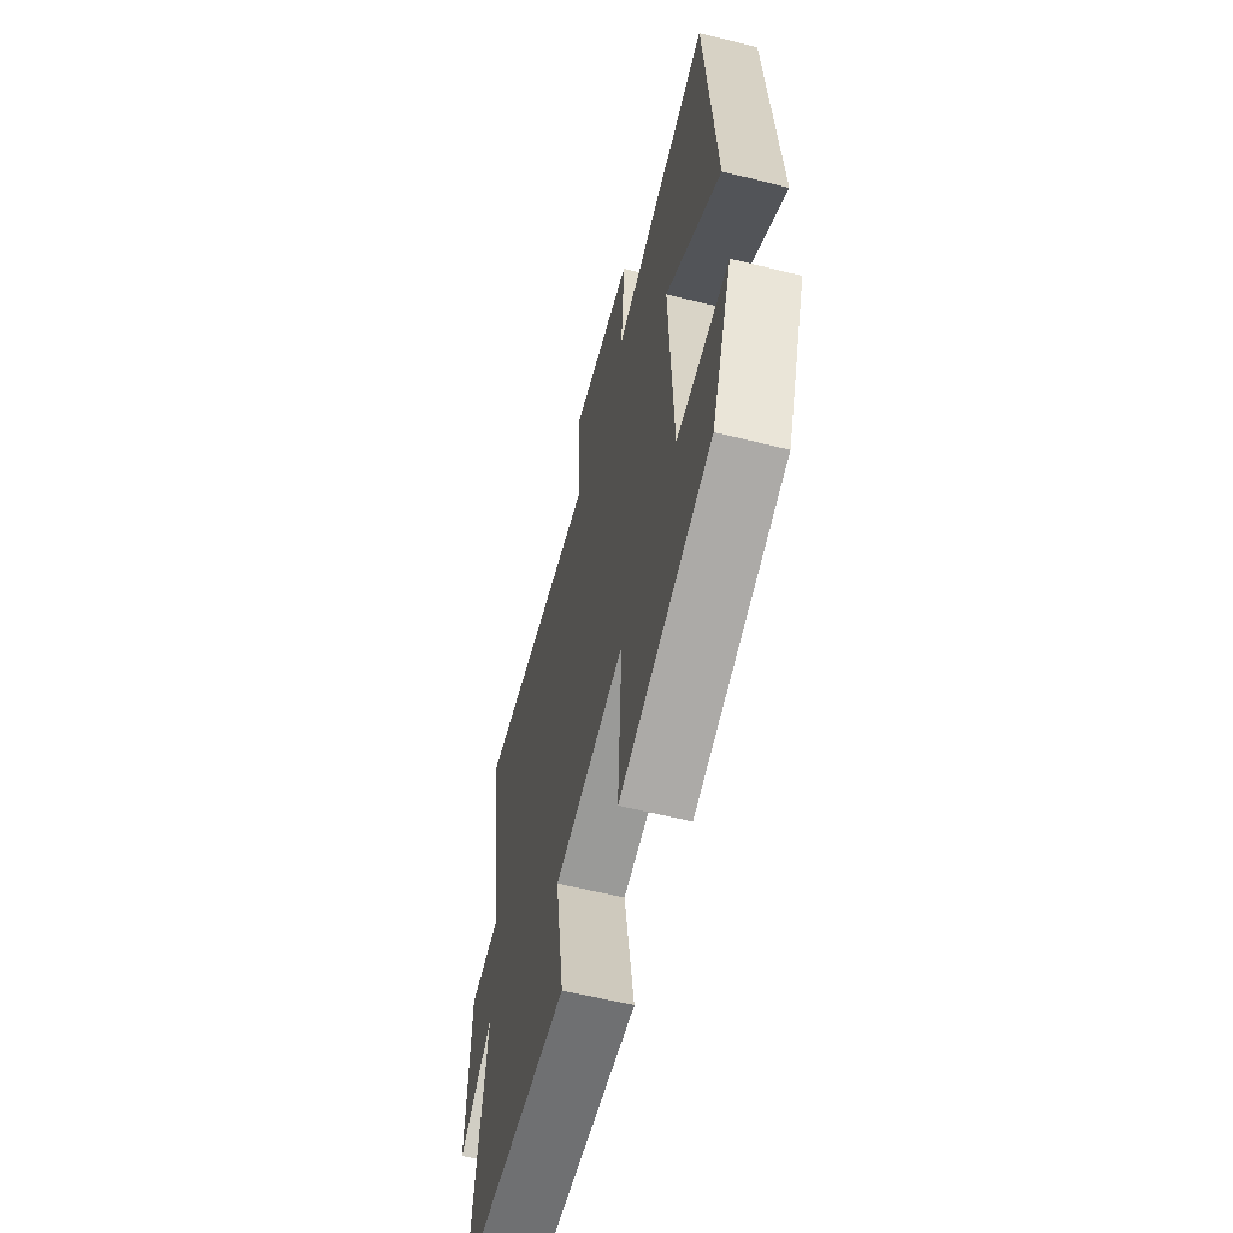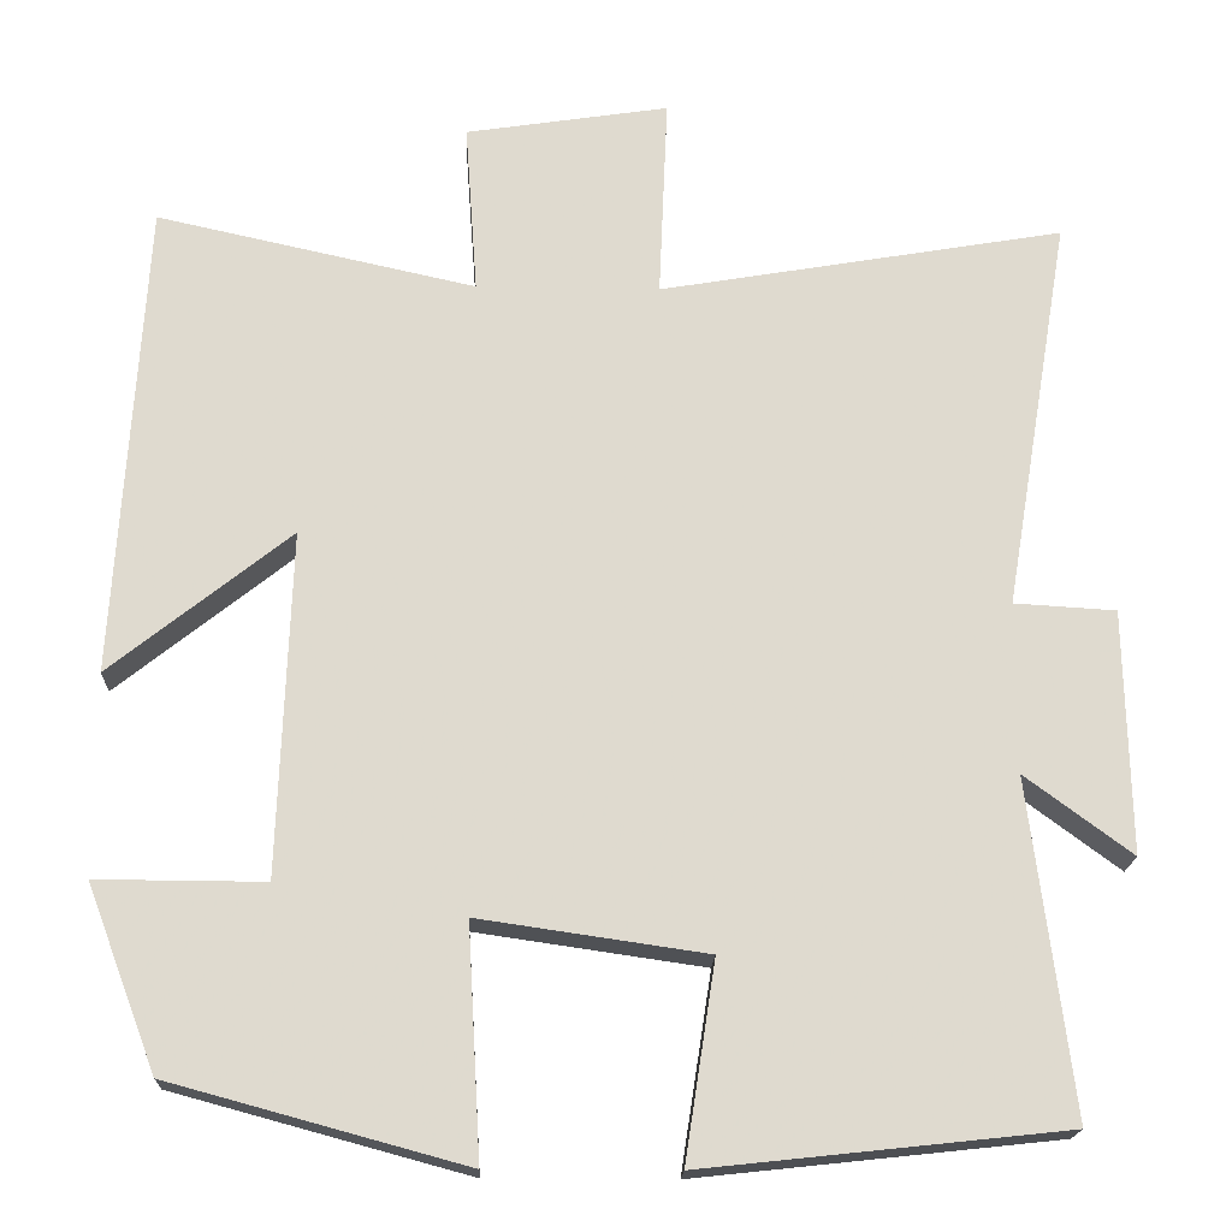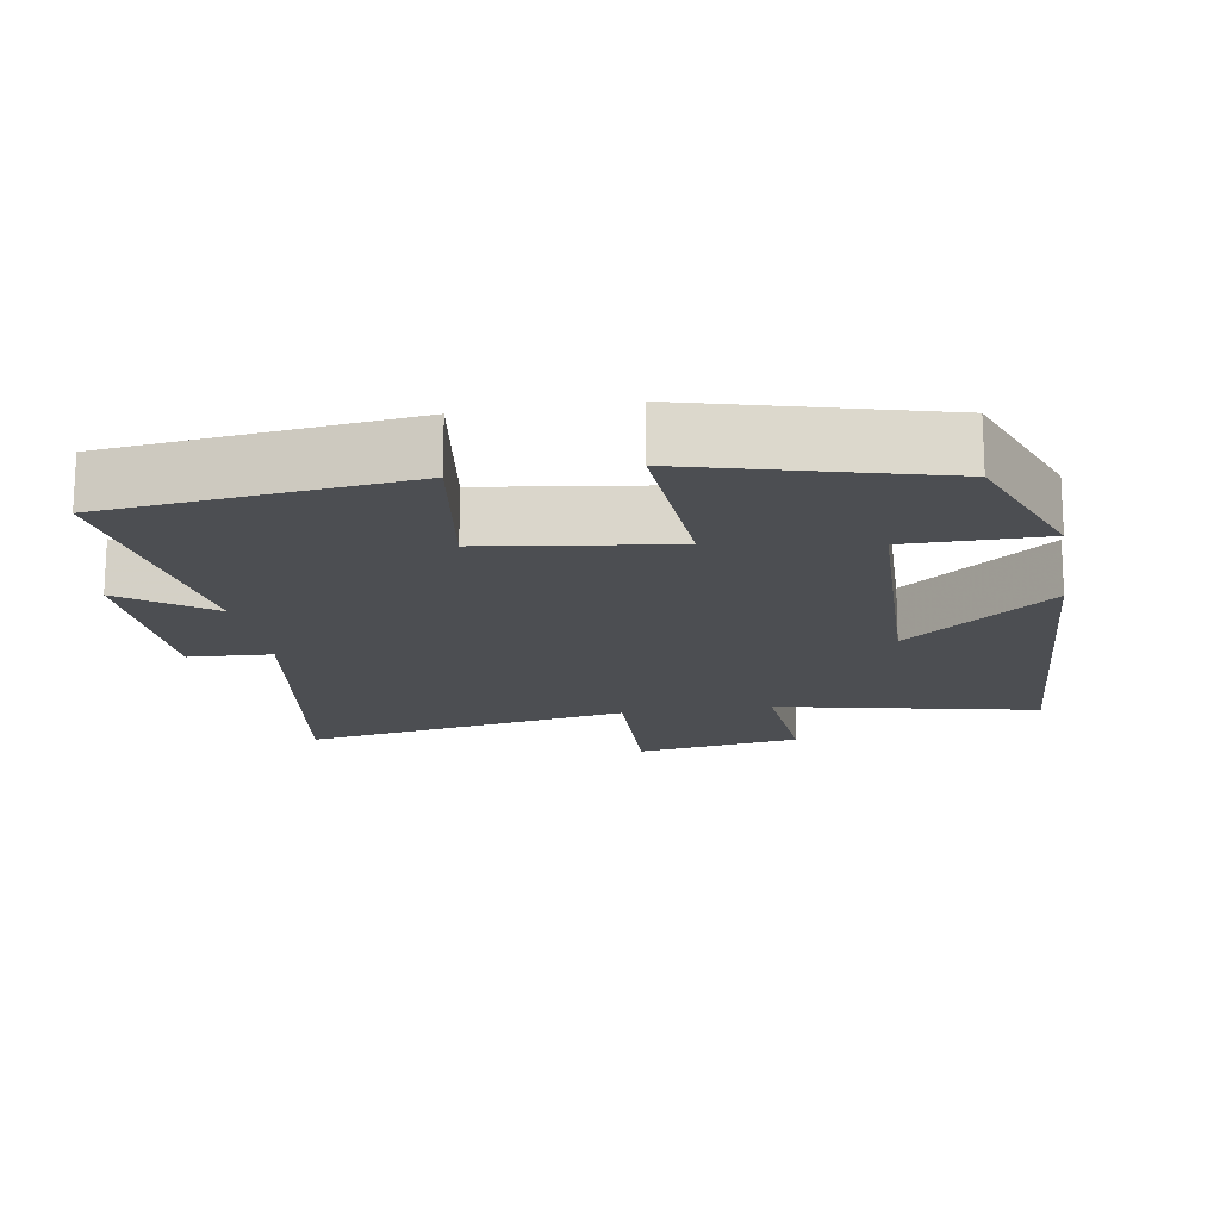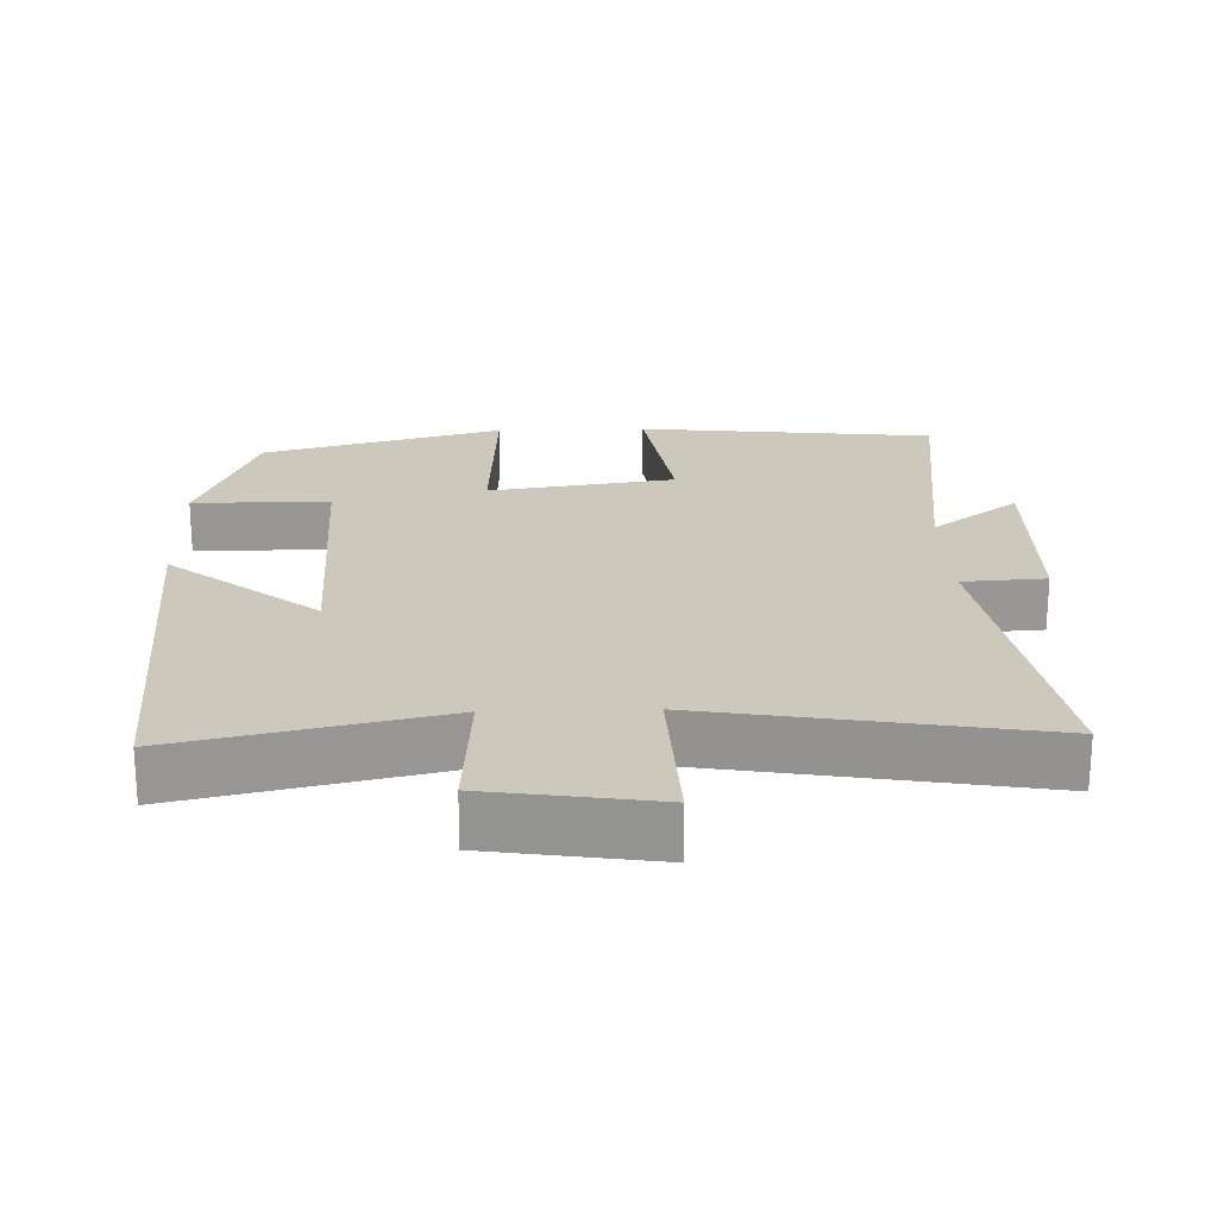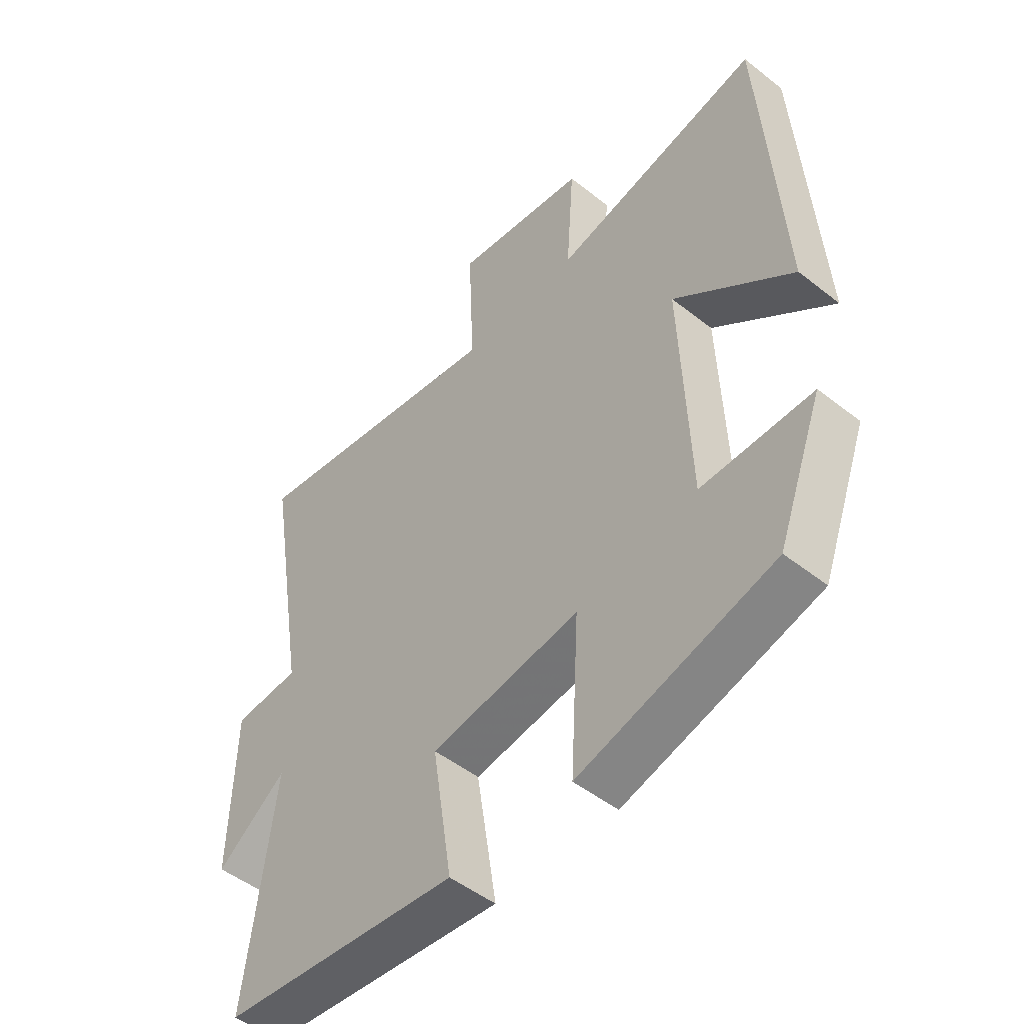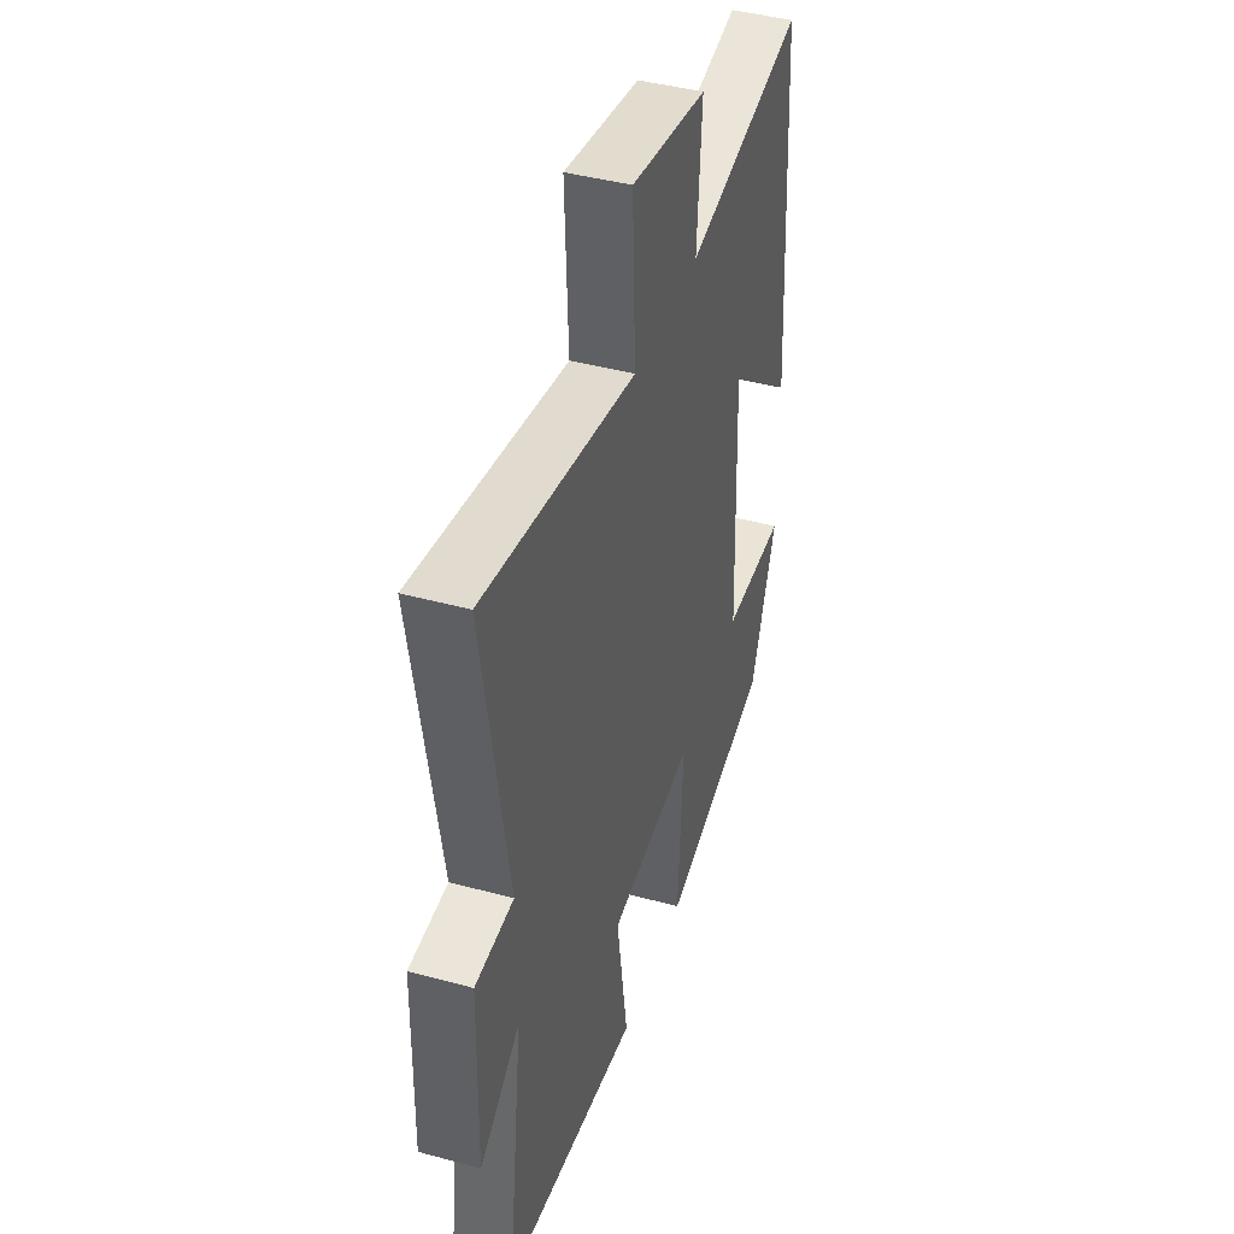
<metadata>
{"format":"obj","ext":"obj","renderer":"f3d","projection":"perspective","resolution":1024,"background":"white","views":[{"elev":-61.0,"azim":-104.3,"up":"+Z"},{"elev":-18.6,"azim":-2.1,"up":"+Z"},{"elev":-16.6,"azim":-170.3,"up":"+Y"},{"elev":22.2,"azim":-1.8,"up":"+Y"},{"elev":-49.7,"azim":-131.0,"up":"+Z"},{"elev":42.3,"azim":108.1,"up":"+Z"}]}
</metadata>
<code>
v 0.549 0.07 -0.455
v 0.131 0.07 -0.5
v 0.166 0.07 -0.273
v -0.096 0.07 -0.235
v -0.081 0.07 -0.5
v -0.42 0.07 -0.408
v -0.5 0.07 -0.197
v -0.307 0.07 -0.198
v -0.293 0.07 0.198
v -0.5 0.07 0.033
v -0.467 0.07 0.581
v -0.1 0.07 0.5
v -0.114 0.07 0.697
v 0.12 0.07 0.733
v 0.11 0.07 0.5
v 0.576 0.07 0.58
v 0.5 0.07 0.125
v 0.617 0.07 0.118
v 0.623 0.07 -0.162
v 0.5 0.07 -0.071
v 0.549 0 -0.455
v 0.131 0 -0.5
v 0.166 0 -0.273
v -0.096 0 -0.235
v -0.081 0 -0.5
v -0.42 0 -0.408
v -0.5 0 -0.197
v -0.307 0 -0.198
v -0.293 0 0.198
v -0.5 0 0.033
v -0.467 0 0.581
v -0.1 0 0.5
v -0.114 0 0.697
v 0.12 0 0.733
v 0.11 0 0.5
v 0.576 0 0.58
v 0.5 0 0.125
v 0.617 0 0.118
v 0.623 0 -0.162
v 0.5 0 -0.071
f 17 18 19 20
f 15 16 17
f 15 17 20
f 12 13 14 15
f 12 15 20 1
f 9 10 11 12
f 8 9 12
f 5 6 7 8
f 4 5 8
f 3 4 8 12
f 1 2 3
f 1 3 12
f 40 39 38 37
f 37 36 35
f 40 37 35
f 35 34 33 32
f 21 40 35 32
f 32 31 30 29
f 32 29 28
f 28 27 26 25
f 28 25 24
f 32 28 24 23
f 23 22 21
f 32 23 21
f 1 21 22 2
f 2 22 23 3
f 3 23 24 4
f 4 24 25 5
f 5 25 26 6
f 6 26 27 7
f 7 27 28 8
f 8 28 29 9
f 9 29 30 10
f 10 30 31 11
f 11 31 32 12
f 12 32 33 13
f 13 33 34 14
f 14 34 35 15
f 15 35 36 16
f 16 36 37 17
f 17 37 38 18
f 18 38 39 19
f 19 39 40 20
f 20 40 21 1

</code>
